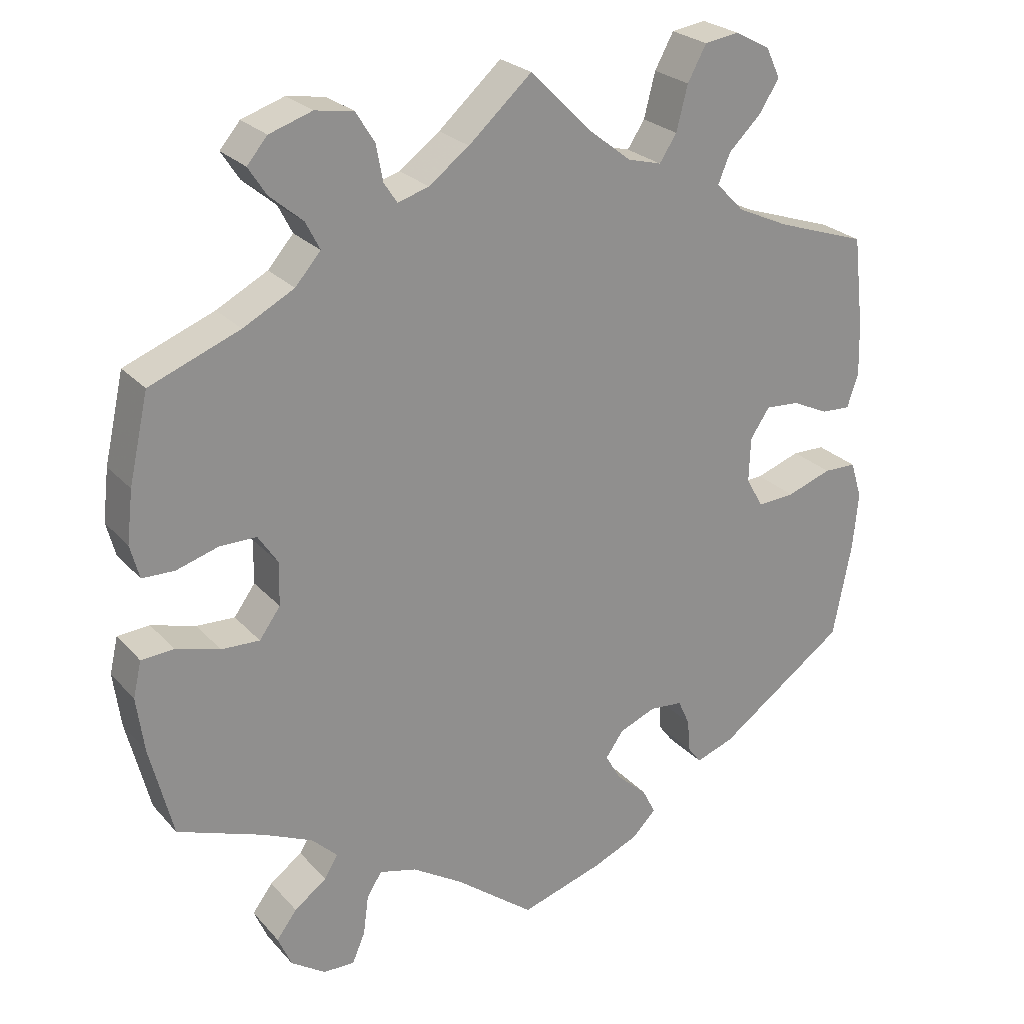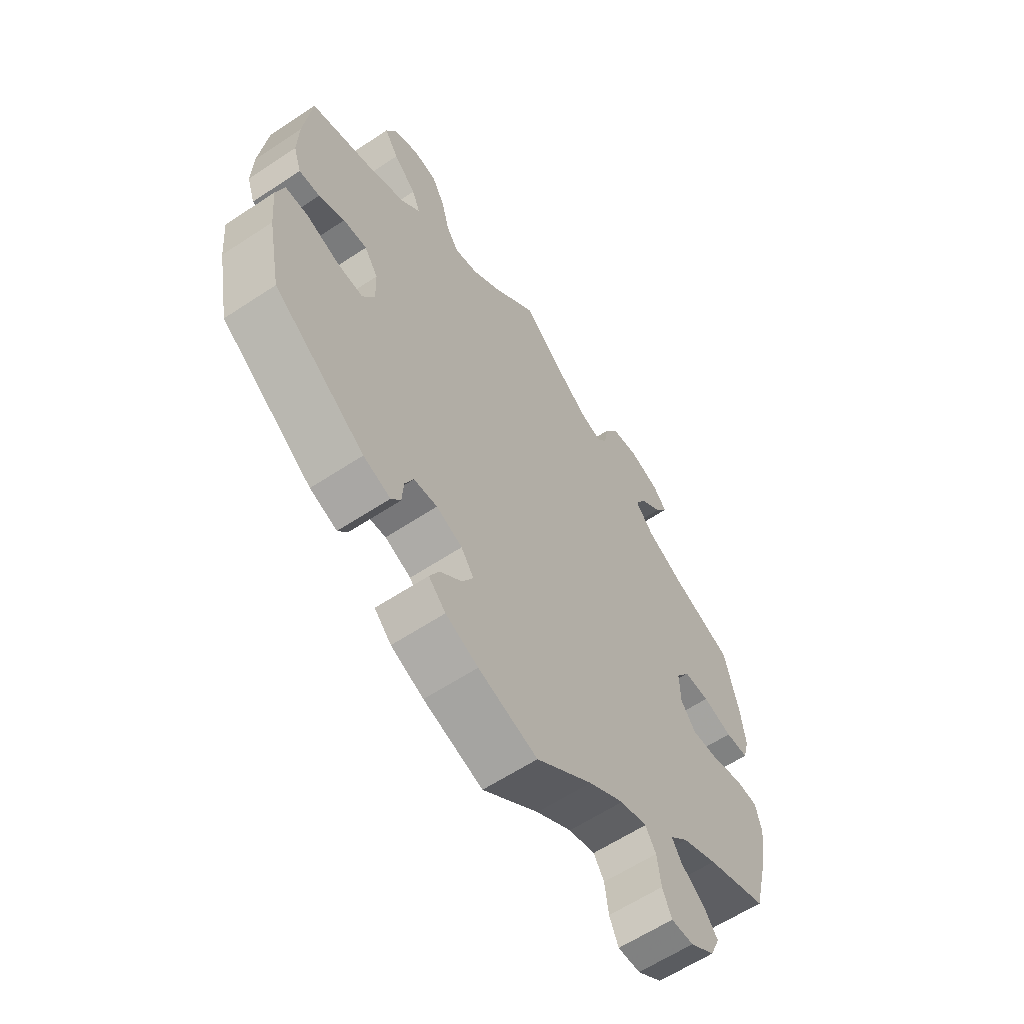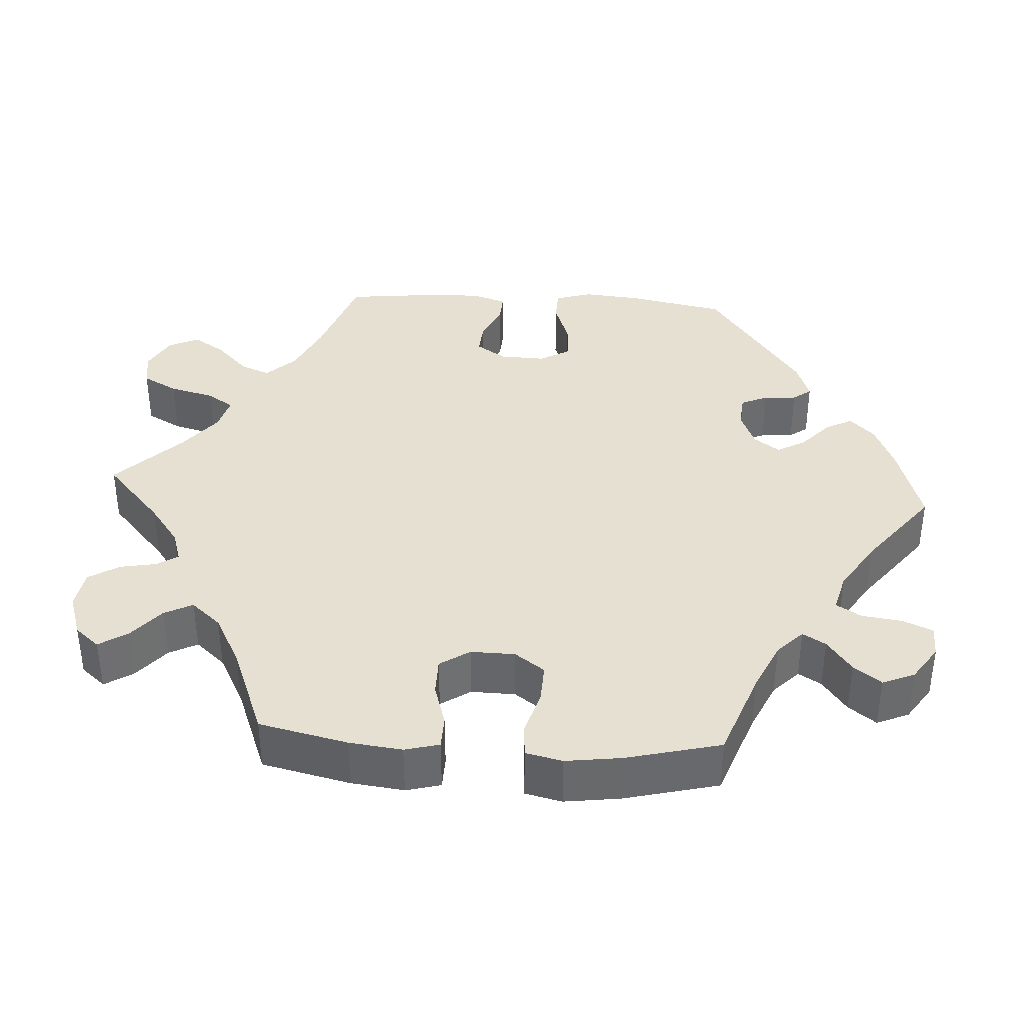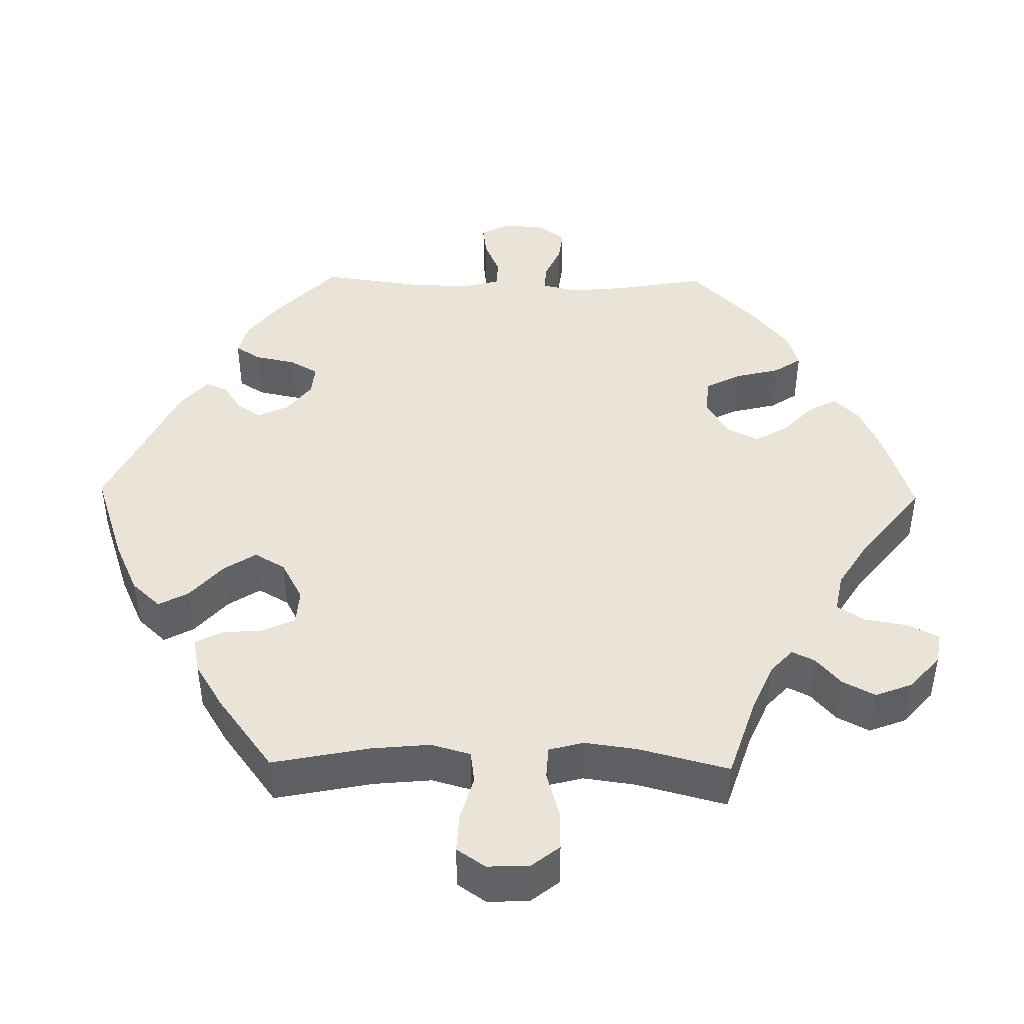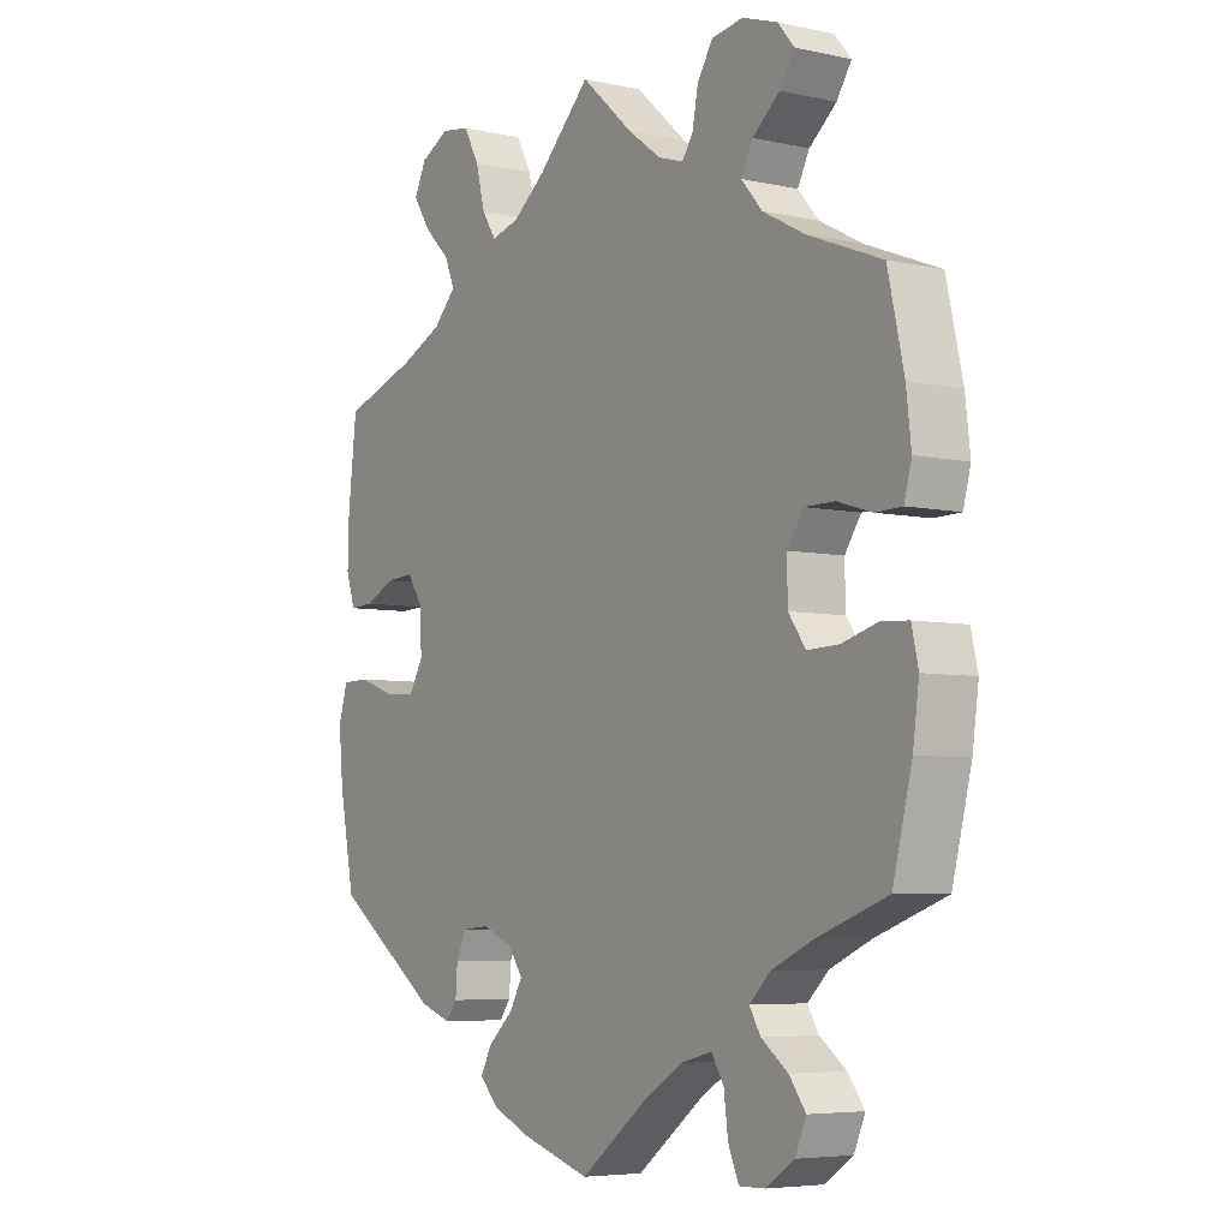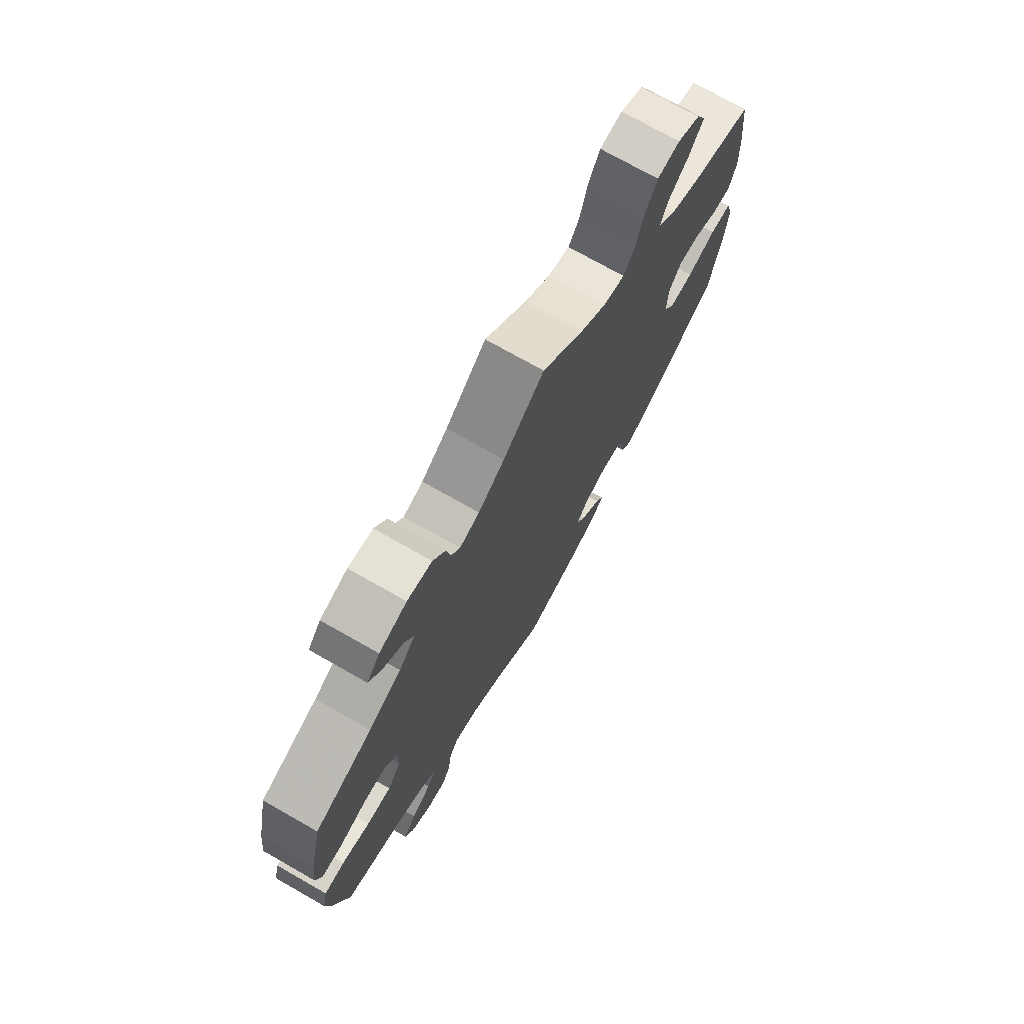
<metadata>
{"format":"obj","ext":"obj","renderer":"f3d","projection":"perspective","resolution":1024,"background":"white","views":[{"elev":24.9,"azim":148.8,"up":"+Z"},{"elev":-61.3,"azim":-56.0,"up":"+Z"},{"elev":37.7,"azim":93.7,"up":"+Y"},{"elev":43.4,"azim":-29.0,"up":"+Y"},{"elev":-5.6,"azim":56.0,"up":"+Z"},{"elev":73.9,"azim":119.6,"up":"+Z"}]}
</metadata>
<code>
v -0.379 0.07 0.33
v -0.311 0.07 0.361
v -0.274 0.07 0.399
v -0.29 0.07 0.438
v -0.333 0.07 0.48
v -0.36 0.07 0.522
v -0.341 0.07 0.562
v -0.294 0.07 0.587
v -0.248 0.07 0.58
v -0.223 0.07 0.534
v -0.208 0.07 0.475
v -0.185 0.07 0.44
v -0.14 0.07 0.452
v -0.086 0.07 0.494
v -0.001 0.07 0.578
v 0.083 0.07 0.503
v 0.137 0.07 0.463
v 0.178 0.07 0.45
v 0.196 0.07 0.477
v 0.205 0.07 0.525
v 0.23 0.07 0.565
v 0.281 0.07 0.573
v 0.338 0.07 0.554
v 0.365 0.07 0.522
v 0.341 0.07 0.485
v 0.297 0.07 0.448
v 0.278 0.07 0.411
v 0.312 0.07 0.372
v 0.38 0.07 0.336
v 0.5 0.07 0.289
v 0.526 0.07 0.173
v 0.534 0.07 0.104
v 0.522 0.07 0.059
v 0.479 0.07 0.058
v 0.423 0.07 0.075
v 0.374 0.07 0.075
v 0.348 0.07 0.036
v 0.349 0.07 -0.022
v 0.377 0.07 -0.061
v 0.428 0.07 -0.059
v 0.487 0.07 -0.042
v 0.53 0.07 -0.045
v 0.541 0.07 -0.093
v 0.531 0.07 -0.166
v 0.5 0.07 -0.289
v 0.385 0.07 -0.331
v 0.319 0.07 -0.361
v 0.285 0.07 -0.394
v 0.303 0.07 -0.424
v 0.346 0.07 -0.456
v 0.373 0.07 -0.492
v 0.355 0.07 -0.534
v 0.309 0.07 -0.565
v 0.267 0.07 -0.566
v 0.25 0.07 -0.526
v 0.243 0.07 -0.473
v 0.223 0.07 -0.441
v 0.173 0.07 -0.454
v 0.106 0.07 -0.496
v 0 0.07 -0.578
v -0.111 0.07 -0.544
v -0.172 0.07 -0.518
v -0.204 0.07 -0.486
v -0.186 0.07 -0.451
v -0.145 0.07 -0.414
v -0.124 0.07 -0.377
v -0.148 0.07 -0.343
v -0.197 0.07 -0.323
v -0.241 0.07 -0.327
v -0.257 0.07 -0.362
v -0.26 0.07 -0.405
v -0.278 0.07 -0.429
v -0.329 0.07 -0.411
v -0.501 0.07 -0.289
v -0.526 0.07 -0.161
v -0.533 0.07 -0.085
v -0.518 0.07 -0.036
v -0.474 0.07 -0.035
v -0.414 0.07 -0.056
v -0.364 0.07 -0.059
v -0.341 0.07 -0.019
v -0.343 0.07 0.041
v -0.369 0.07 0.08
v -0.414 0.07 0.077
v -0.463 0.07 0.054
v -0.502 0.07 0.052
v -0.517 0.07 0.097
v -0.515 0.07 0.168
v -0.501 0.07 0.289
v -0.379 0 0.33
v -0.311 0 0.361
v -0.274 0 0.399
v -0.29 0 0.438
v -0.333 0 0.48
v -0.36 0 0.522
v -0.341 0 0.562
v -0.294 0 0.587
v -0.248 0 0.58
v -0.223 0 0.534
v -0.208 0 0.475
v -0.185 0 0.44
v -0.14 0 0.452
v -0.086 0 0.494
v -0.001 0 0.578
v 0.083 0 0.503
v 0.137 0 0.463
v 0.178 0 0.45
v 0.196 0 0.477
v 0.205 0 0.525
v 0.23 0 0.565
v 0.281 0 0.573
v 0.338 0 0.554
v 0.365 0 0.522
v 0.341 0 0.485
v 0.297 0 0.448
v 0.278 0 0.411
v 0.312 0 0.372
v 0.38 0 0.336
v 0.5 0 0.289
v 0.526 0 0.173
v 0.534 0 0.104
v 0.522 0 0.059
v 0.479 0 0.058
v 0.423 0 0.075
v 0.374 0 0.075
v 0.348 0 0.036
v 0.349 0 -0.022
v 0.377 0 -0.061
v 0.428 0 -0.059
v 0.487 0 -0.042
v 0.53 0 -0.045
v 0.541 0 -0.093
v 0.531 0 -0.166
v 0.5 0 -0.289
v 0.385 0 -0.331
v 0.319 0 -0.361
v 0.285 0 -0.394
v 0.303 0 -0.424
v 0.346 0 -0.456
v 0.373 0 -0.492
v 0.355 0 -0.534
v 0.309 0 -0.565
v 0.267 0 -0.566
v 0.25 0 -0.526
v 0.243 0 -0.473
v 0.223 0 -0.441
v 0.173 0 -0.454
v 0.106 0 -0.496
v 0 0 -0.578
v -0.111 0 -0.544
v -0.172 0 -0.518
v -0.204 0 -0.486
v -0.186 0 -0.451
v -0.145 0 -0.414
v -0.124 0 -0.377
v -0.148 0 -0.343
v -0.197 0 -0.323
v -0.241 0 -0.327
v -0.257 0 -0.362
v -0.26 0 -0.405
v -0.278 0 -0.429
v -0.329 0 -0.411
v -0.501 0 -0.289
v -0.526 0 -0.161
v -0.533 0 -0.085
v -0.518 0 -0.036
v -0.474 0 -0.035
v -0.414 0 -0.056
v -0.364 0 -0.059
v -0.341 0 -0.019
v -0.343 0 0.041
v -0.369 0 0.08
v -0.414 0 0.077
v -0.463 0 0.054
v -0.502 0 0.052
v -0.517 0 0.097
v -0.515 0 0.168
v -0.501 0 0.289
f 88 89 1
f 87 88 1 2
f 84 85 86 87
f 83 84 87 2
f 82 83 2 3
f 81 82 3
f 76 77 78 79
f 76 79 80
f 75 76 80
f 74 75 80
f 73 74 80
f 70 71 72 73
f 69 70 73 80
f 68 69 80 81
f 62 63 64 65
f 62 65 66
f 59 60 61 62
f 58 59 62 66
f 57 58 66 67
f 53 54 55 56
f 53 56 57
f 52 53 57
f 49 50 51 52
f 48 49 52 57
f 47 48 57 67
f 43 44 45 46
f 40 41 42 43
f 39 40 43 46
f 38 39 46 47
f 32 33 34 35
f 32 35 36
f 29 30 31 32
f 28 29 32 36
f 27 28 36 37
f 23 24 25 26
f 23 26 27
f 22 23 27
f 19 20 21 22
f 18 19 22 27
f 17 18 27 37
f 14 15 16
f 13 14 16 17
f 12 13 17 37
f 8 9 10 11
f 8 11 12
f 7 8 12
f 4 5 6 7
f 4 7 12
f 3 4 12 37
f 47 67 68 81
f 38 47 81
f 3 37 38 81
f 90 178 177
f 91 90 177 176
f 176 175 174 173
f 91 176 173 172
f 92 91 172 171
f 92 171 170
f 168 167 166 165
f 169 168 165
f 169 165 164
f 169 164 163
f 169 163 162
f 162 161 160 159
f 169 162 159 158
f 170 169 158 157
f 154 153 152 151
f 155 154 151
f 151 150 149 148
f 155 151 148 147
f 156 155 147 146
f 145 144 143 142
f 146 145 142
f 146 142 141
f 141 140 139 138
f 146 141 138 137
f 156 146 137 136
f 135 134 133 132
f 132 131 130 129
f 135 132 129 128
f 136 135 128 127
f 124 123 122 121
f 125 124 121
f 121 120 119 118
f 125 121 118 117
f 126 125 117 116
f 115 114 113 112
f 116 115 112
f 116 112 111
f 111 110 109 108
f 116 111 108 107
f 126 116 107 106
f 105 104 103
f 106 105 103 102
f 126 106 102 101
f 100 99 98 97
f 101 100 97
f 101 97 96
f 96 95 94 93
f 101 96 93
f 126 101 93 92
f 170 157 156 136
f 170 136 127
f 170 127 126 92
f 1 90 91 2
f 2 91 92 3
f 3 92 93 4
f 4 93 94 5
f 5 94 95 6
f 6 95 96 7
f 7 96 97 8
f 8 97 98 9
f 9 98 99 10
f 10 99 100 11
f 11 100 101 12
f 12 101 102 13
f 13 102 103 14
f 14 103 104 15
f 15 104 105 16
f 16 105 106 17
f 17 106 107 18
f 18 107 108 19
f 19 108 109 20
f 20 109 110 21
f 21 110 111 22
f 22 111 112 23
f 23 112 113 24
f 24 113 114 25
f 25 114 115 26
f 26 115 116 27
f 27 116 117 28
f 28 117 118 29
f 29 118 119 30
f 30 119 120 31
f 31 120 121 32
f 32 121 122 33
f 33 122 123 34
f 34 123 124 35
f 35 124 125 36
f 36 125 126 37
f 37 126 127 38
f 38 127 128 39
f 39 128 129 40
f 40 129 130 41
f 41 130 131 42
f 42 131 132 43
f 43 132 133 44
f 44 133 134 45
f 45 134 135 46
f 46 135 136 47
f 47 136 137 48
f 48 137 138 49
f 49 138 139 50
f 50 139 140 51
f 51 140 141 52
f 52 141 142 53
f 53 142 143 54
f 54 143 144 55
f 55 144 145 56
f 56 145 146 57
f 57 146 147 58
f 58 147 148 59
f 59 148 149 60
f 60 149 150 61
f 61 150 151 62
f 62 151 152 63
f 63 152 153 64
f 64 153 154 65
f 65 154 155 66
f 66 155 156 67
f 67 156 157 68
f 68 157 158 69
f 69 158 159 70
f 70 159 160 71
f 71 160 161 72
f 72 161 162 73
f 73 162 163 74
f 74 163 164 75
f 75 164 165 76
f 76 165 166 77
f 77 166 167 78
f 78 167 168 79
f 79 168 169 80
f 80 169 170 81
f 81 170 171 82
f 82 171 172 83
f 83 172 173 84
f 84 173 174 85
f 85 174 175 86
f 86 175 176 87
f 87 176 177 88
f 88 177 178 89
f 89 178 90 1

</code>
